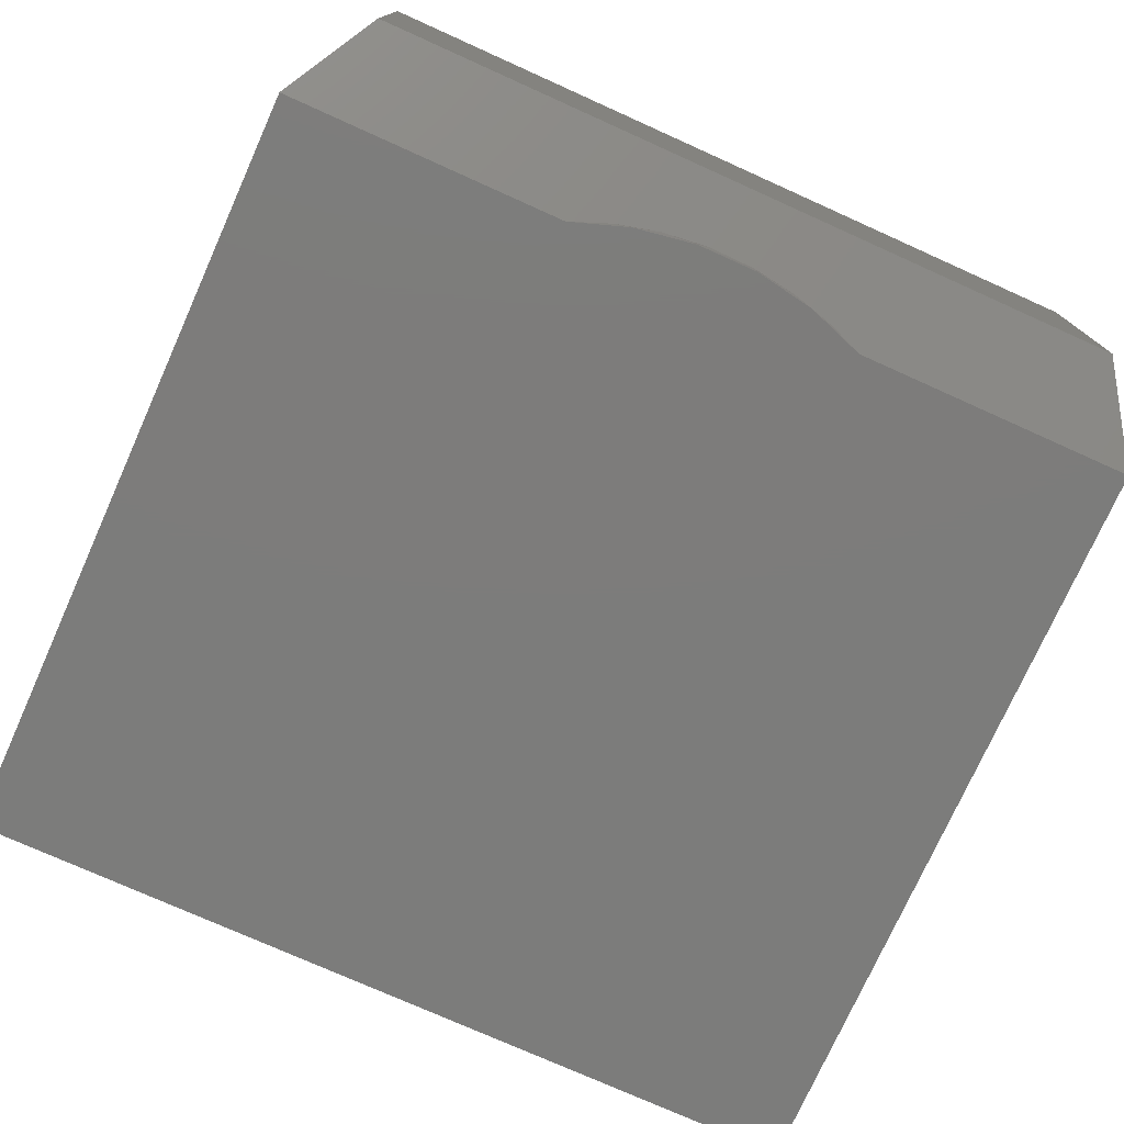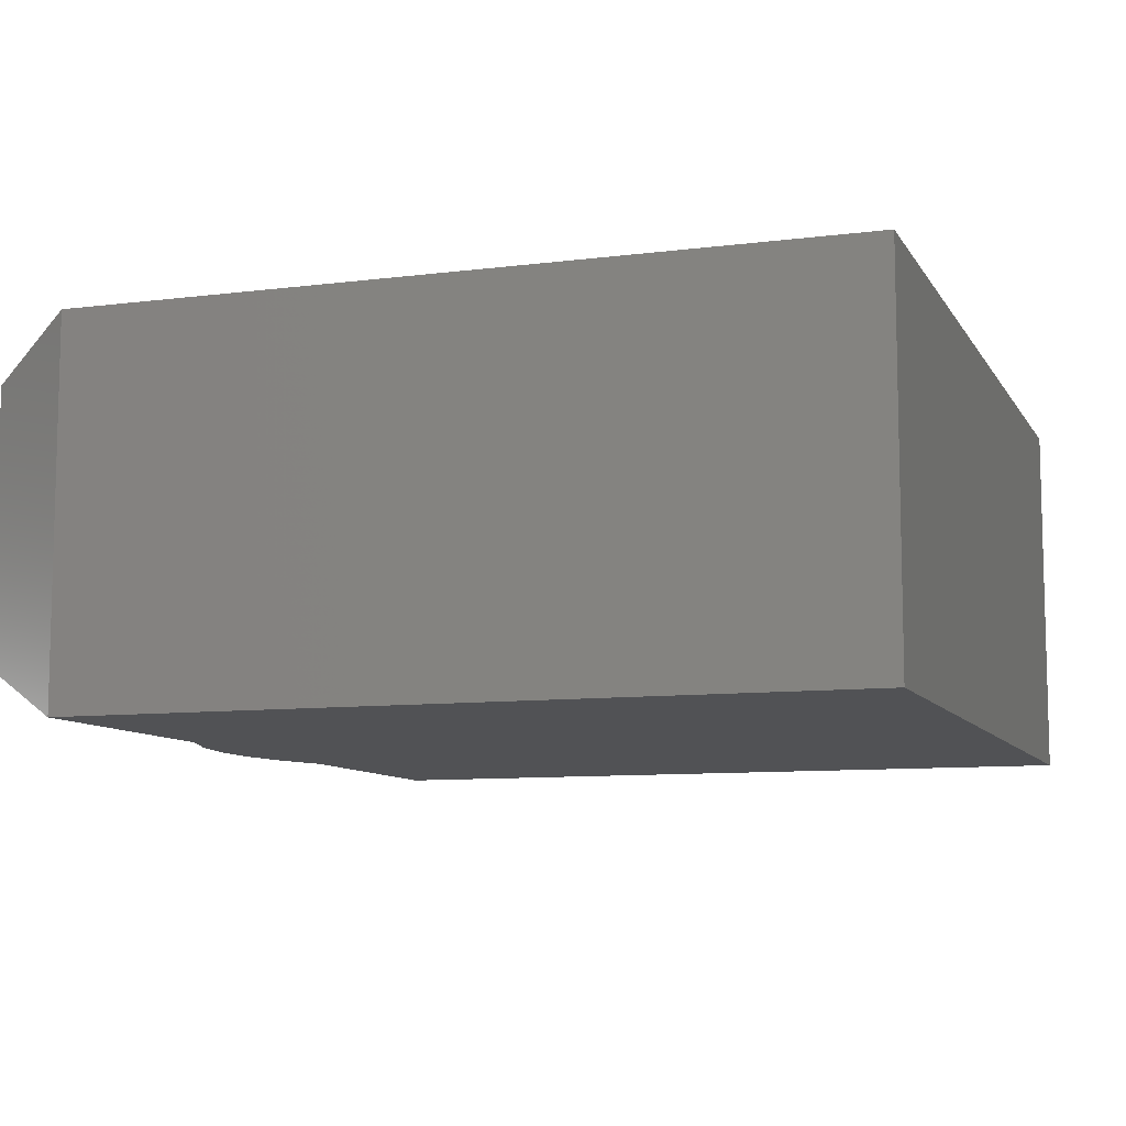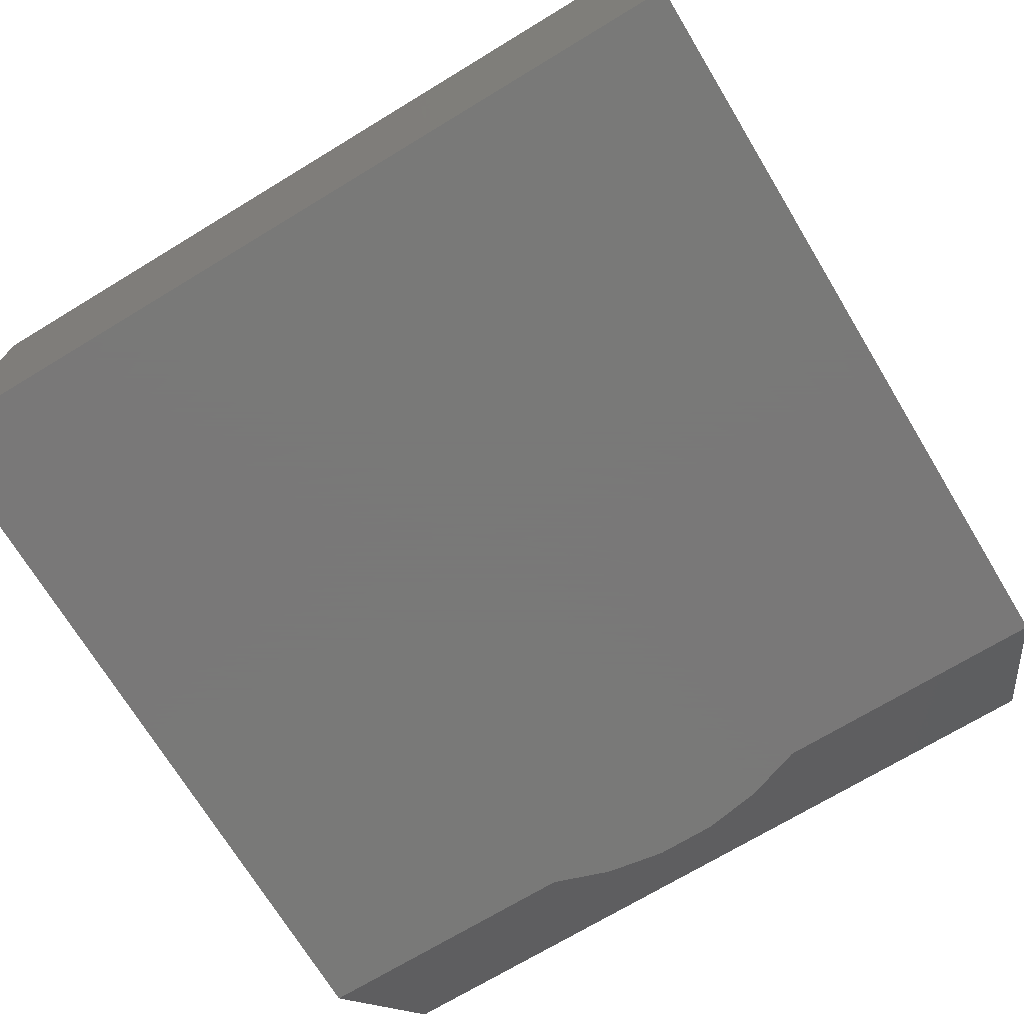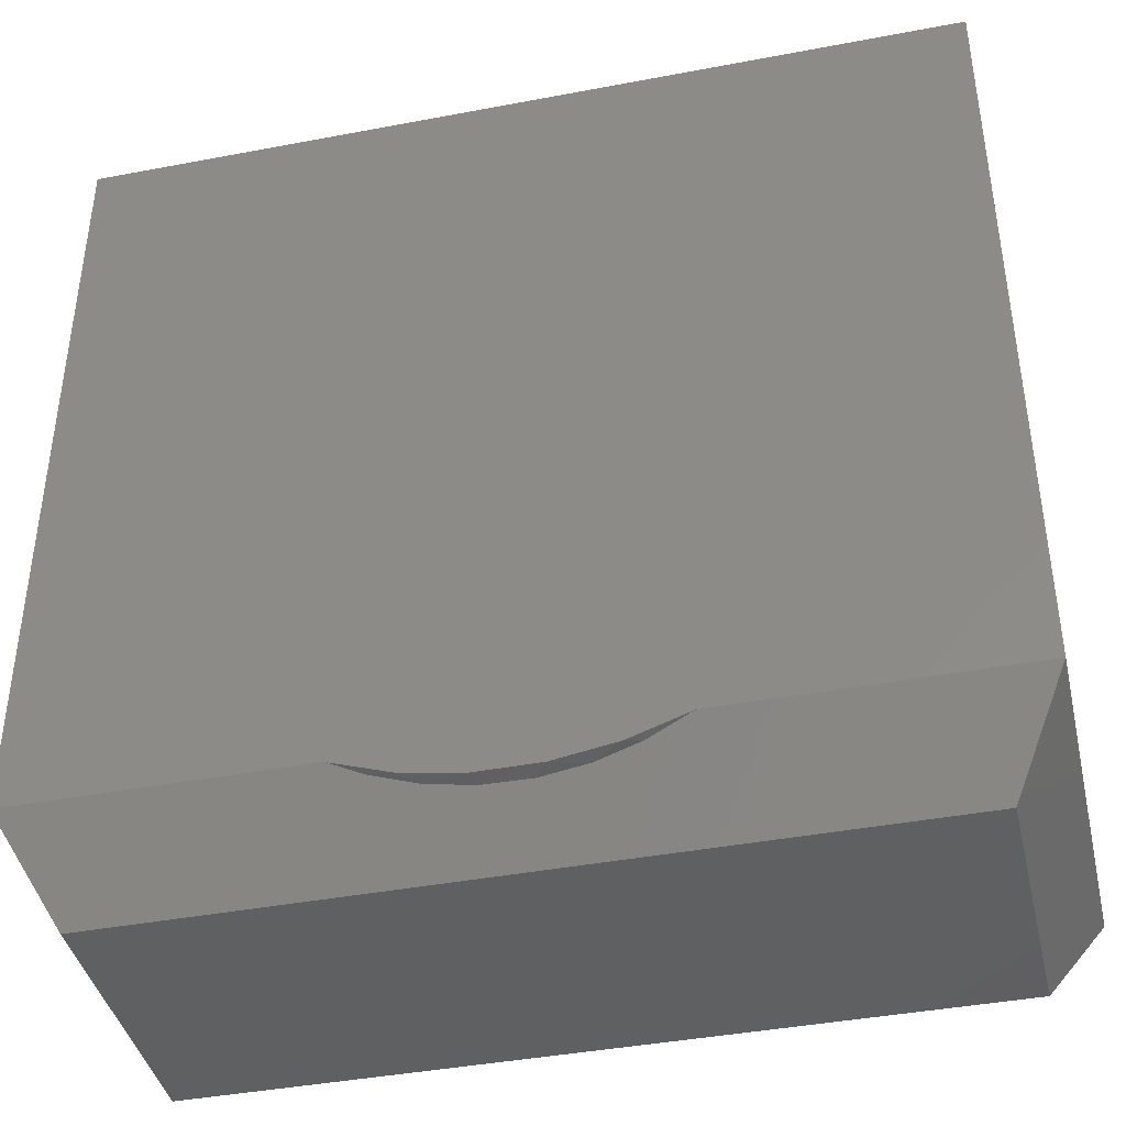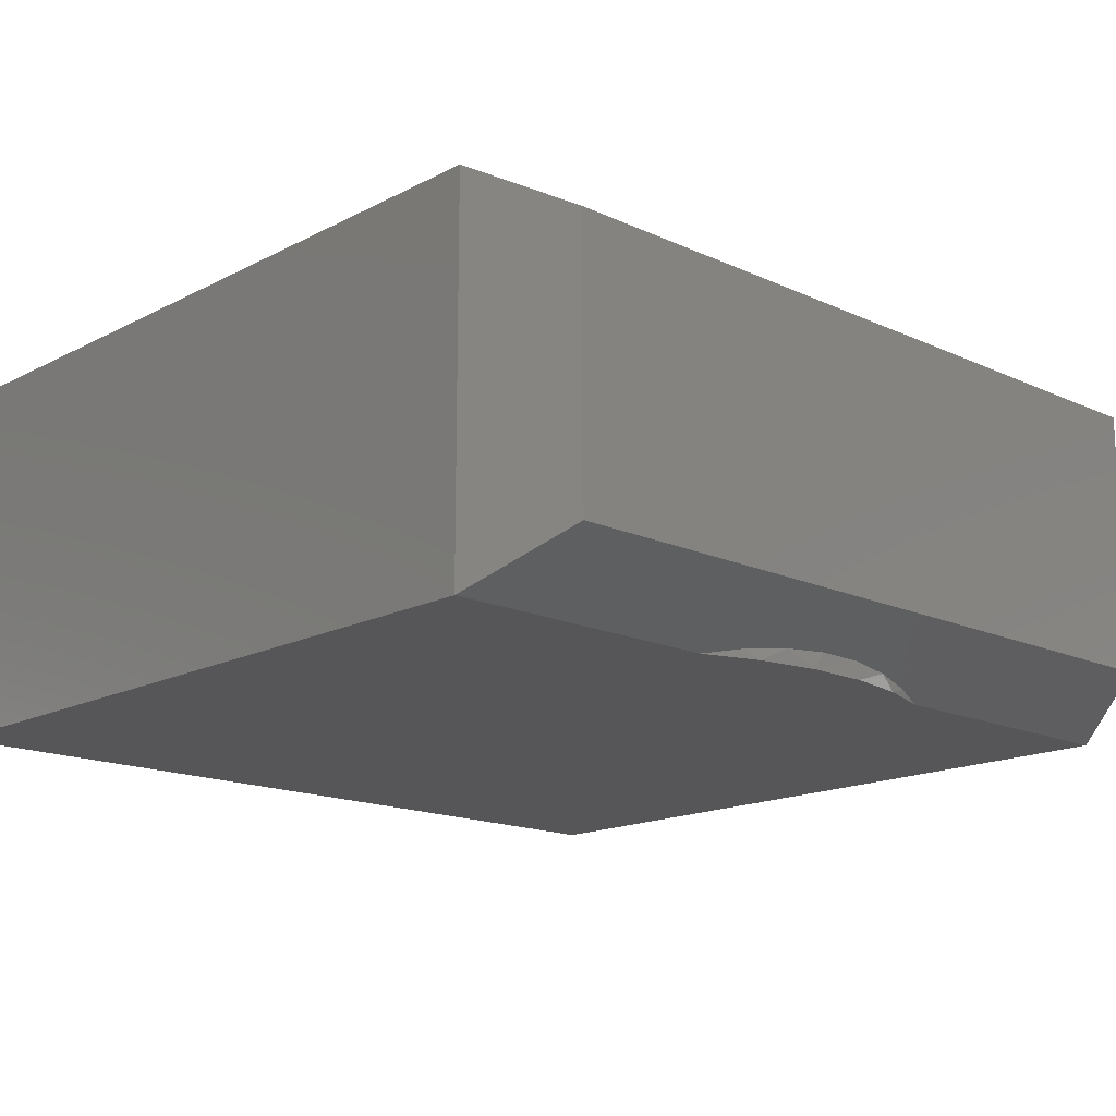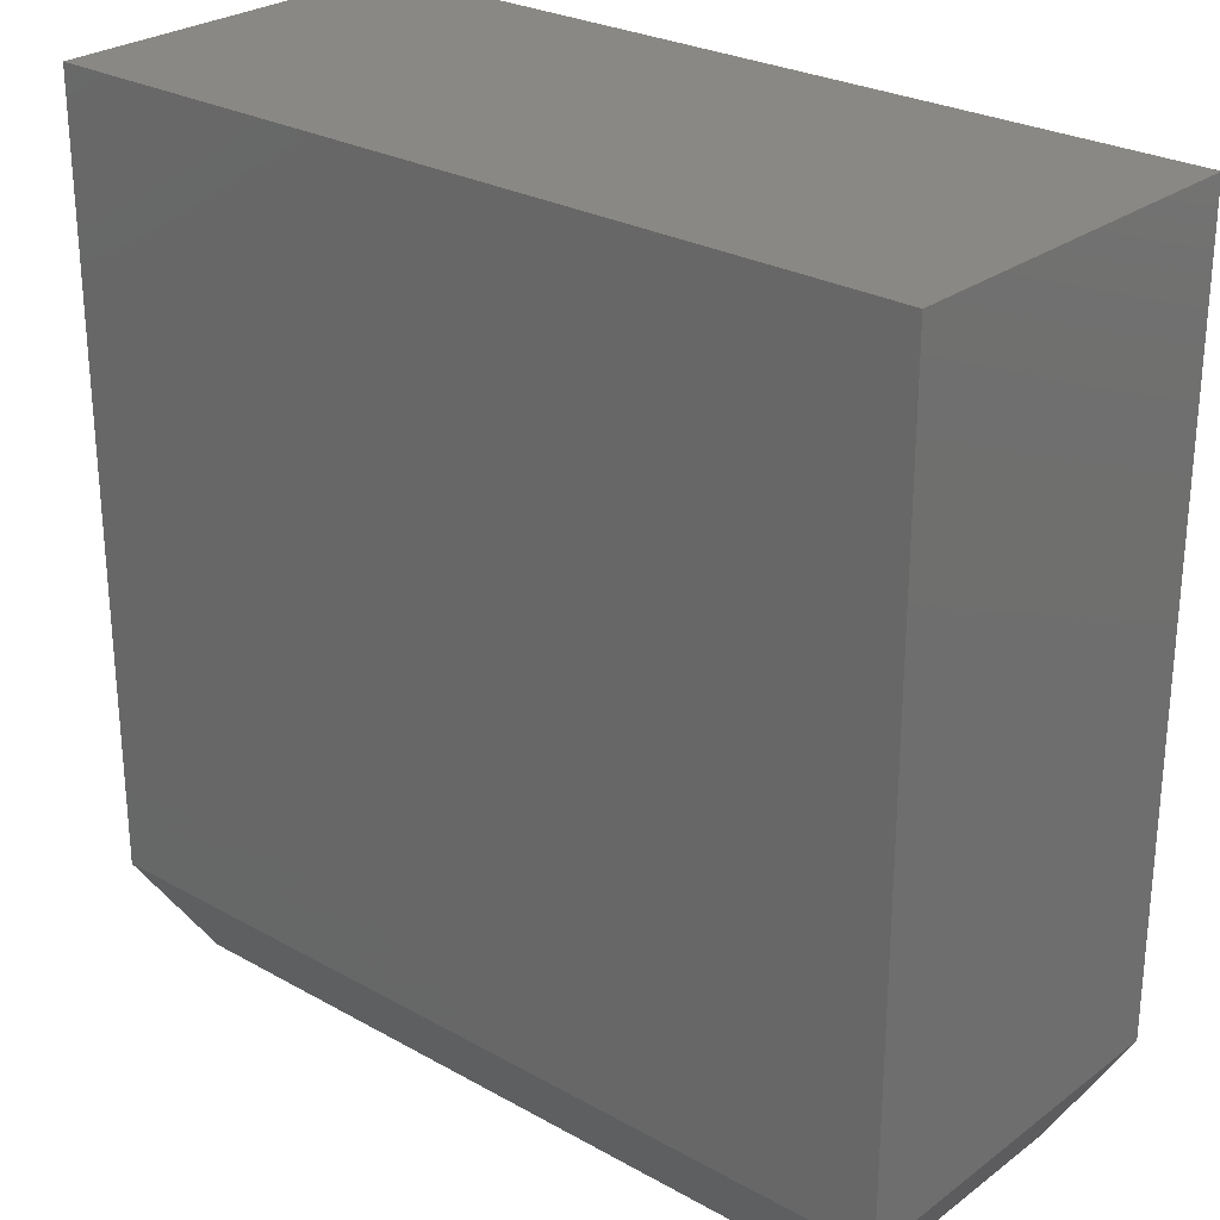
<metadata>
{"format":"stl","ext":"stl","renderer":"f3d","projection":"perspective","resolution":1024,"background":"white","views":[{"elev":-75.7,"azim":-24.2,"up":"+Z"},{"elev":-9.1,"azim":108.8,"up":"+Z"},{"elev":-71.5,"azim":-148.8,"up":"+Z"},{"elev":-41.1,"azim":-167.0,"up":"+Y"},{"elev":-16.1,"azim":-43.3,"up":"+Z"},{"elev":26.7,"azim":41.1,"up":"+Y"}]}
</metadata>
<code>
# stl→obj: 24 verts, 44 faces
v 0.04225 -0.4917 0
v -0.03978 -0.4917 0
v 0.1231 -0.4781 0
v 0.5763 0.5763 0
v 0.5763 -0.4513 0
v 0.2007 -0.4513 0
v -0.1982 -0.4513 0
v -0.5763 -0.4513 2.776e-17
v -0.5763 0.5763 0
v -0.1207 -0.4781 0
v 0.1565 -0.4683 0.009581
v 0.09801 -0.4838 0.01829
v -0.08378 -0.486 0.01953
v -0.1423 -0.4721 0.01167
v 0.03759 -0.4921 0.02293
v -0.02355 -0.4928 0.02333
v 0.506 -0.5763 0.07031
v -0.506 -0.5763 0.07031
v -0.5763 -0.4513 0.5
v 0.5763 -0.4513 0.5
v -0.5763 0.5763 0.5
v 0.5763 0.5763 0.5
v -0.506 -0.5763 0.4297
v 0.506 -0.5763 0.4297
f 1 2 3
f 4 5 6
f 4 6 7
f 4 7 8
f 4 8 9
f 2 10 3
f 3 10 7
f 3 7 6
f 6 11 3
f 11 12 3
f 2 13 10
f 13 14 10
f 7 10 14
f 3 12 1
f 1 12 15
f 1 15 2
f 2 15 16
f 2 16 13
f 17 18 16
f 17 16 15
f 17 15 12
f 17 12 11
f 17 11 6
f 17 6 5
f 18 8 7
f 18 7 14
f 18 14 13
f 18 13 16
f 19 20 21
f 21 20 22
f 21 9 19
f 19 9 8
f 20 5 22
f 22 5 4
f 23 18 24
f 24 18 17
f 19 8 23
f 23 8 18
f 5 20 17
f 17 20 24
f 20 19 24
f 24 19 23
f 22 4 21
f 21 4 9

</code>
